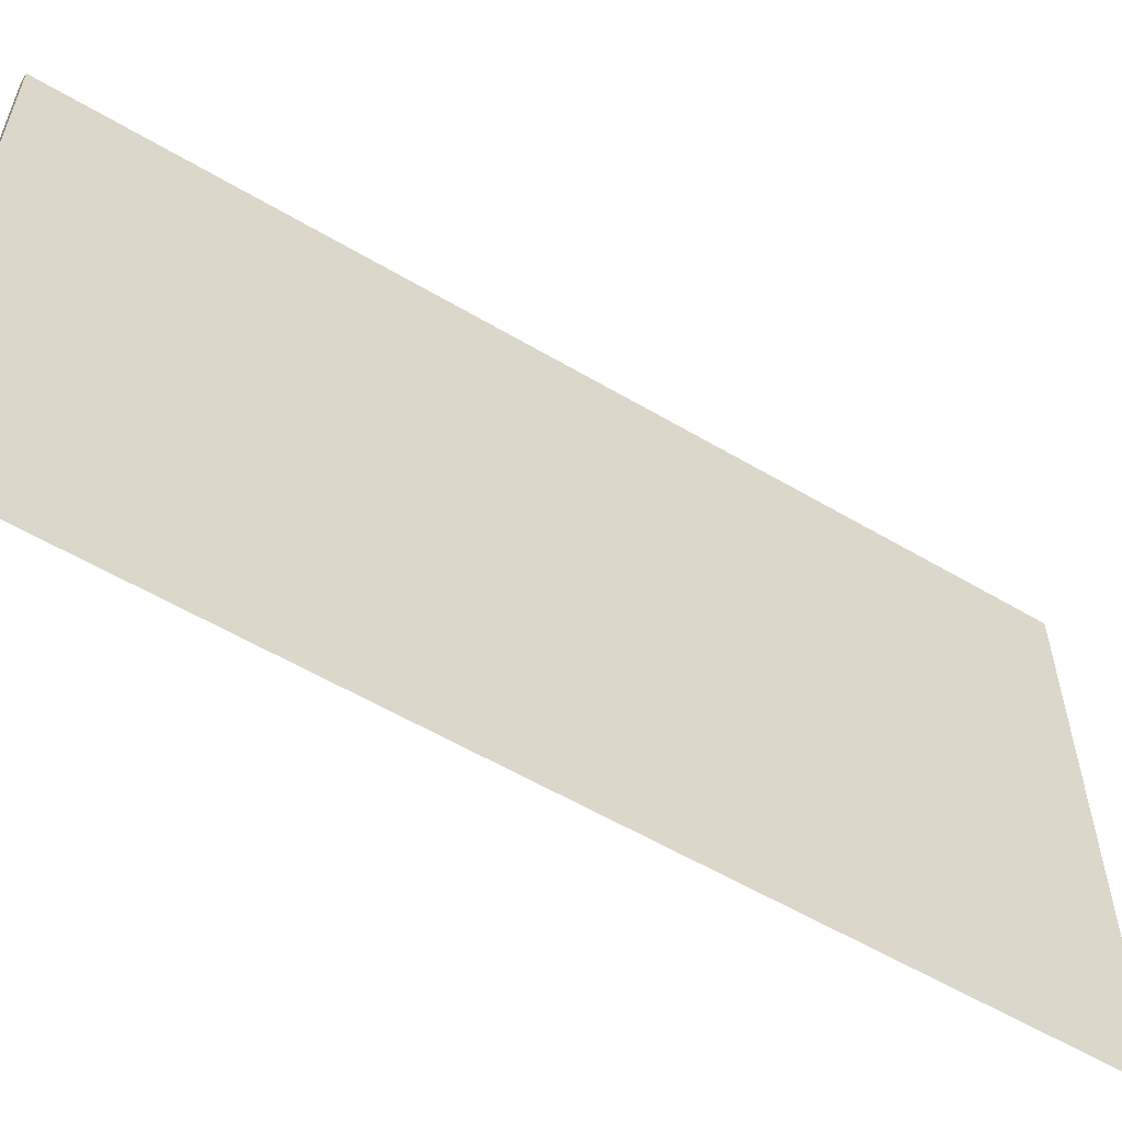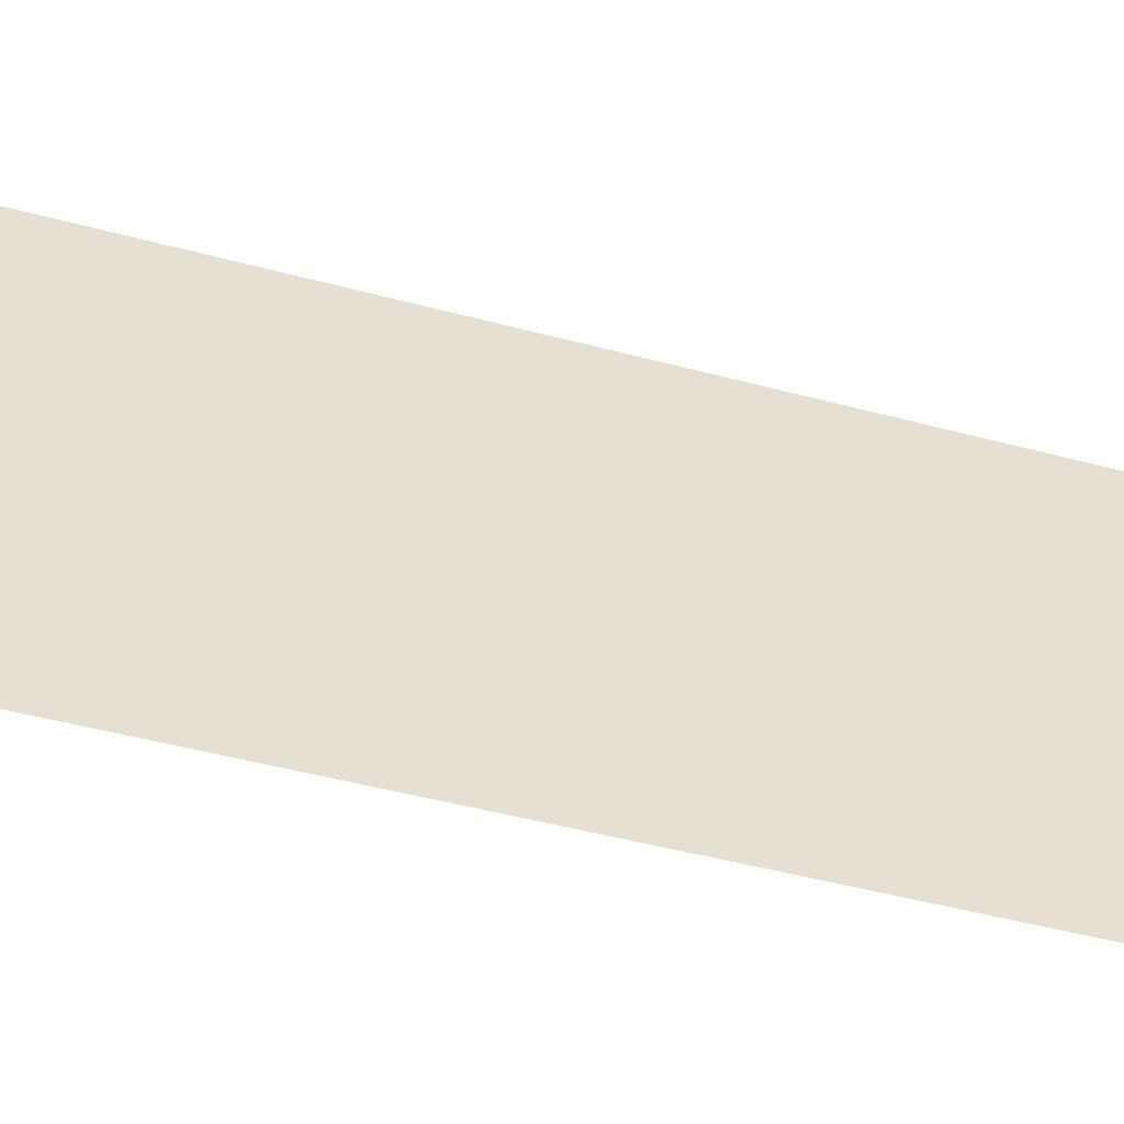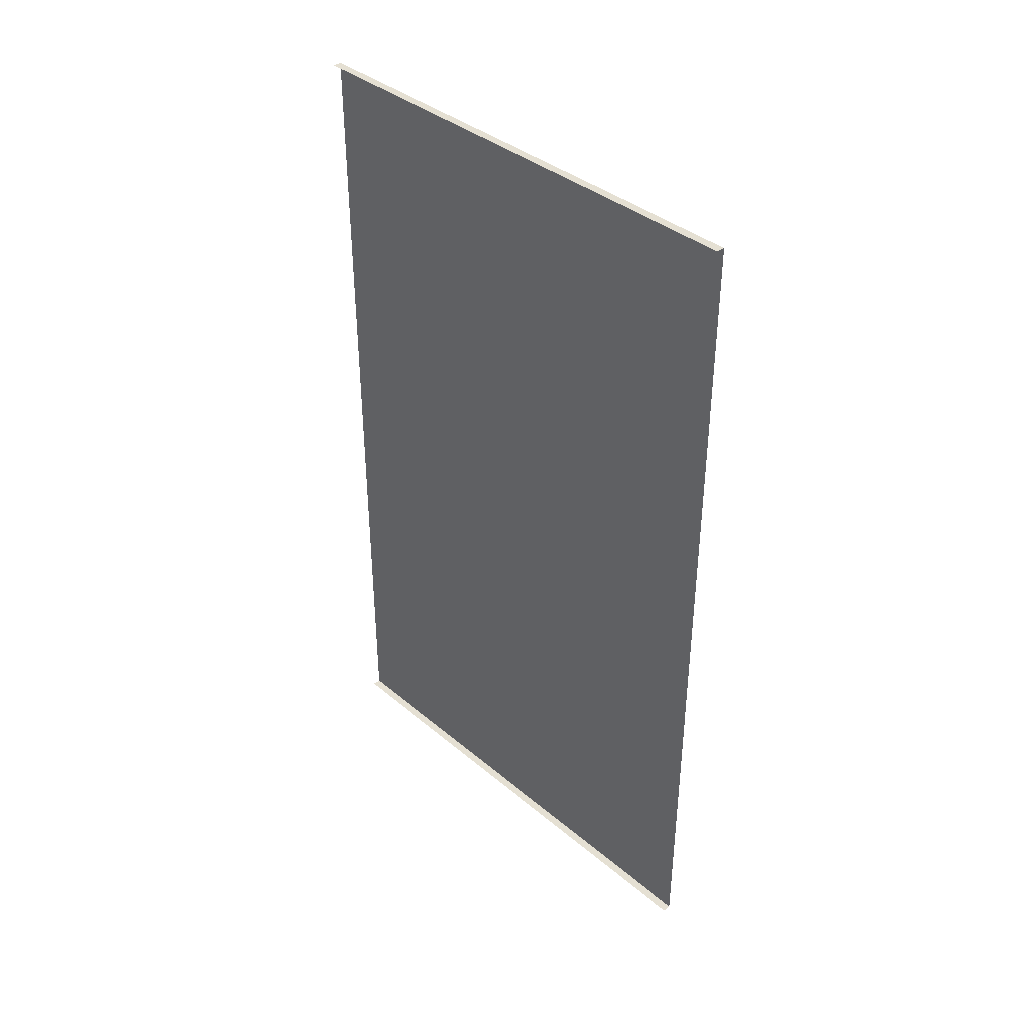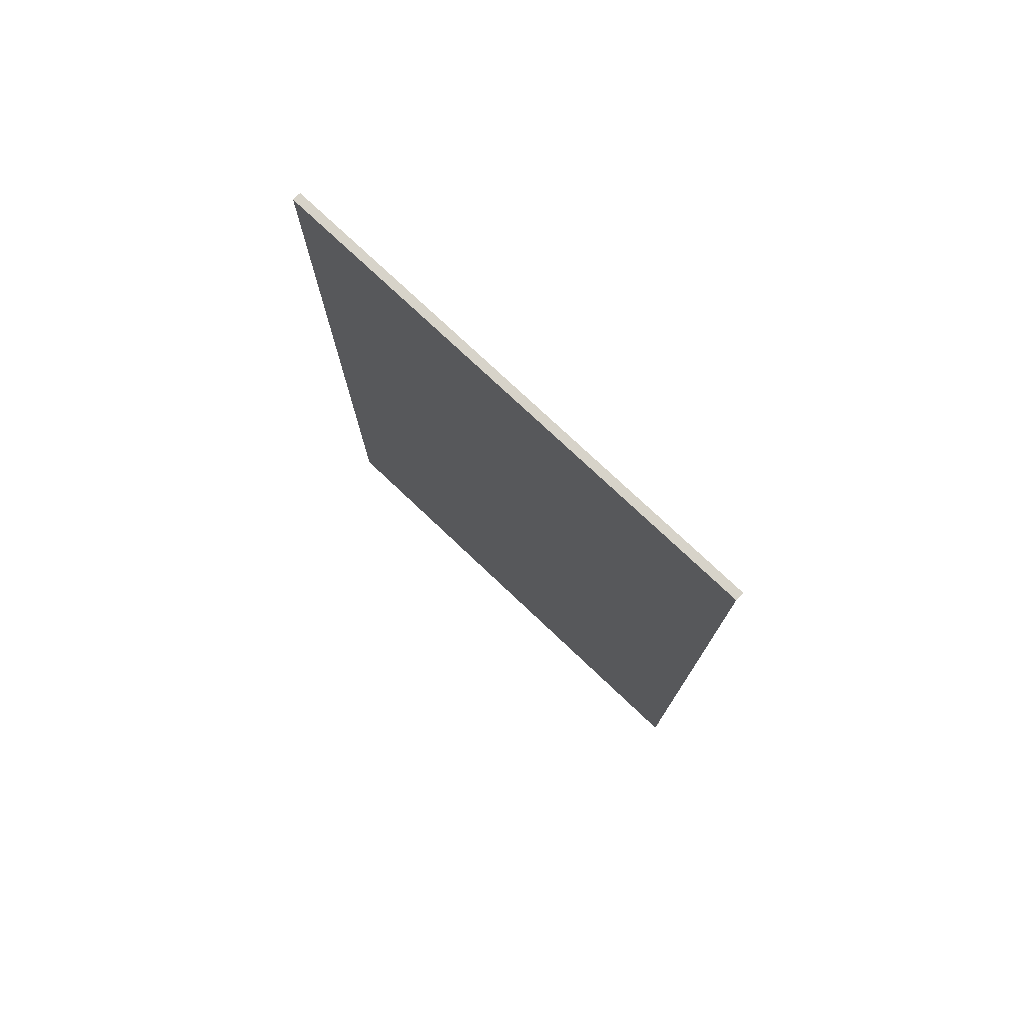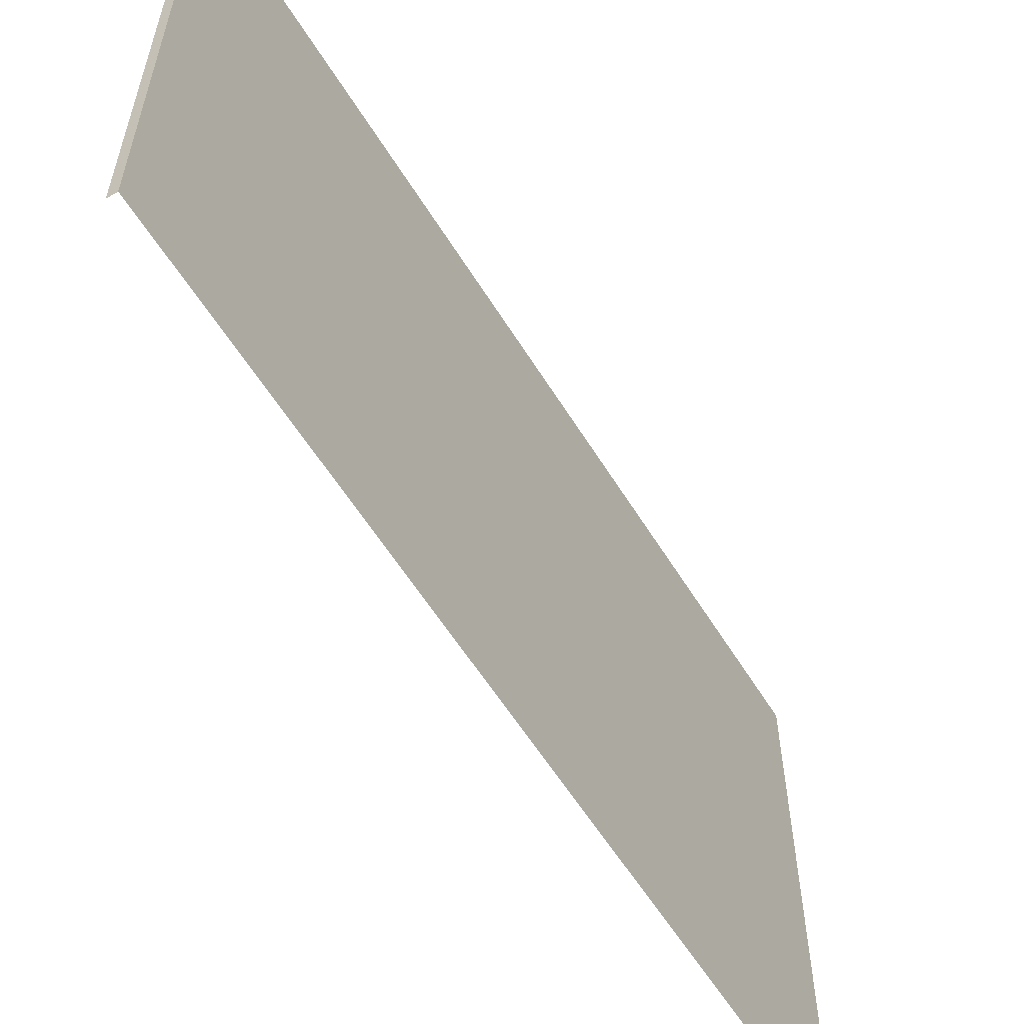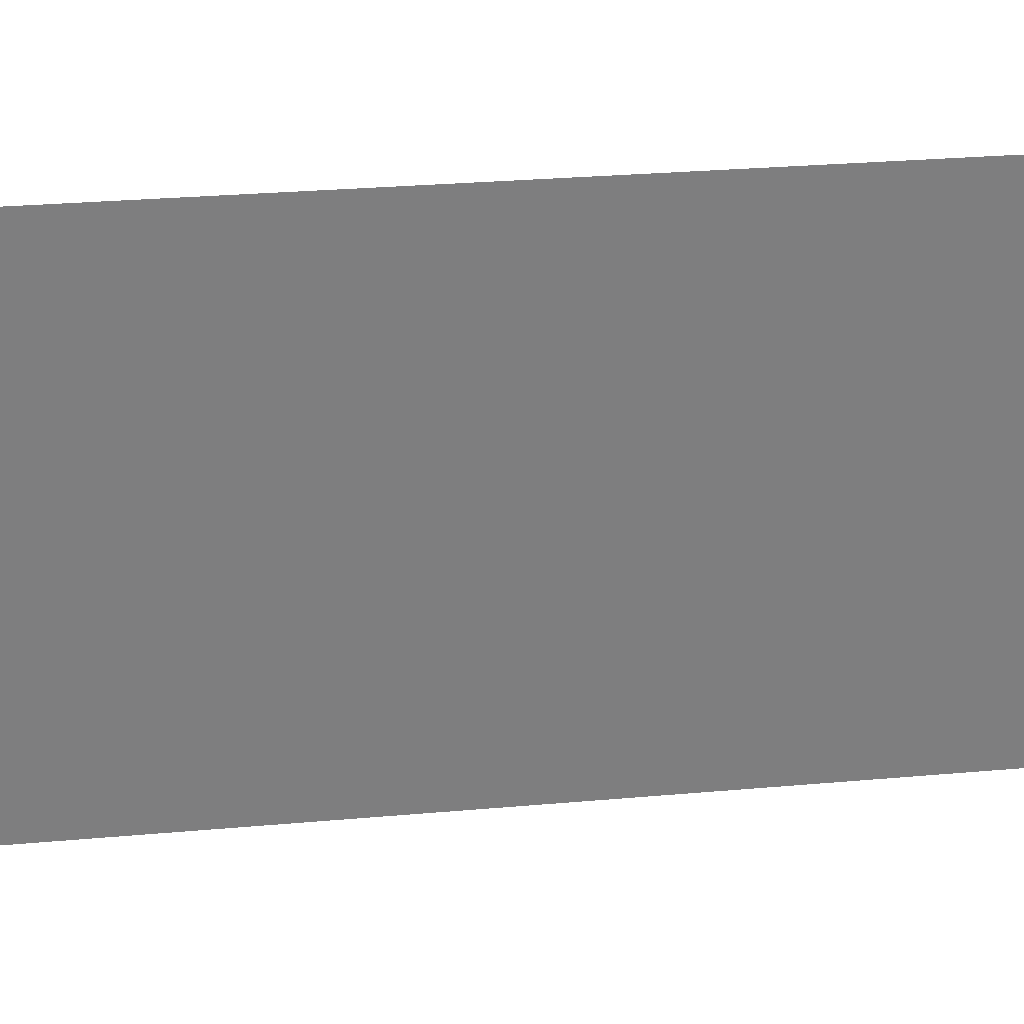
<metadata>
{"format":"obj","ext":"obj","renderer":"f3d","projection":"perspective","resolution":1024,"background":"white","views":[{"elev":-57.4,"azim":58.4,"up":"+Y"},{"elev":-52.7,"azim":74.3,"up":"+Y"},{"elev":38.1,"azim":-43.4,"up":"+Z"},{"elev":76.2,"azim":133.4,"up":"+Z"},{"elev":-58.4,"azim":31.4,"up":"+Y"},{"elev":30.9,"azim":82.9,"up":"+Y"}]}
</metadata>
<code>
o Screen_Plane
v -0.9 5 5
v -0.9 -1 5
v -0.9 5 -5
v -0.9 -1 -5
v -1 5 5
v -1 -1 5
v -1 5 -5
v -1 -1 -5
g Screen_Plane_None
f 1 2 4 3
f 3 4 8 7
f 2 1 5 6

</code>
